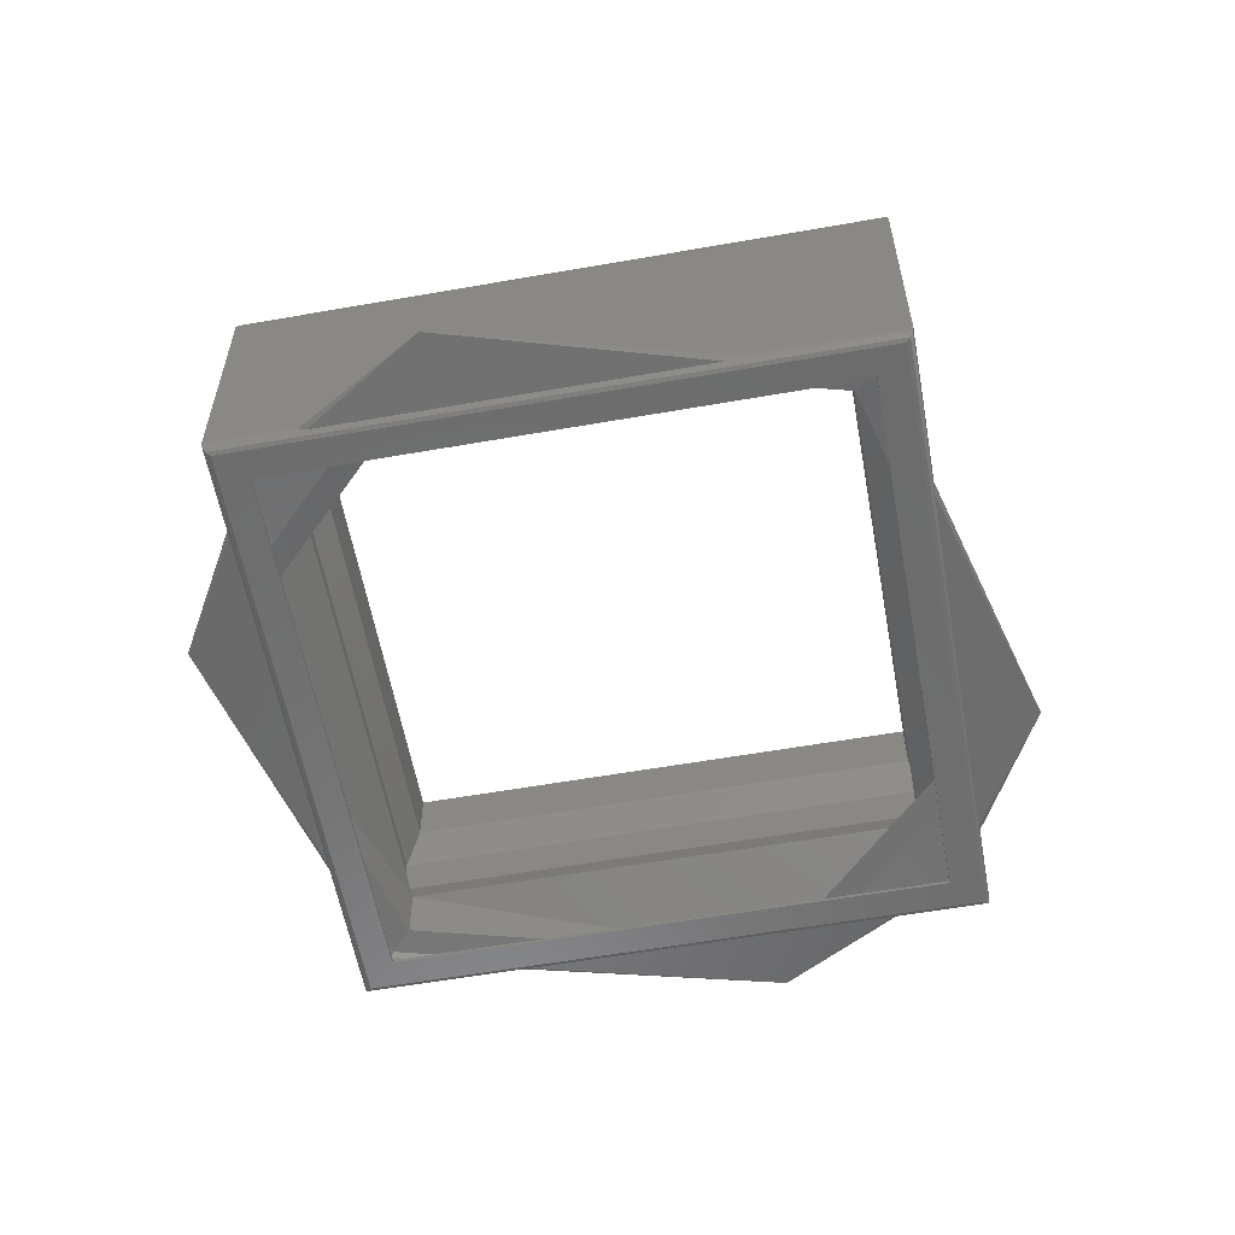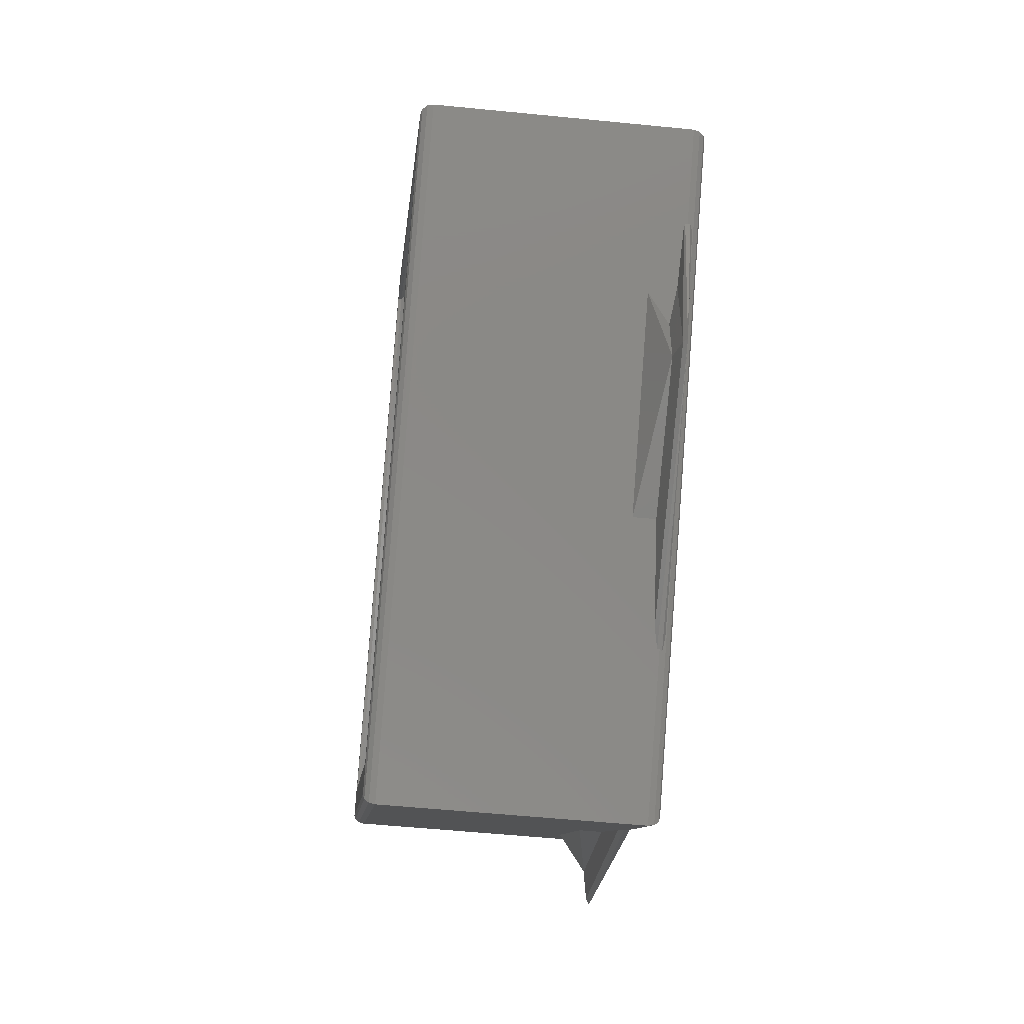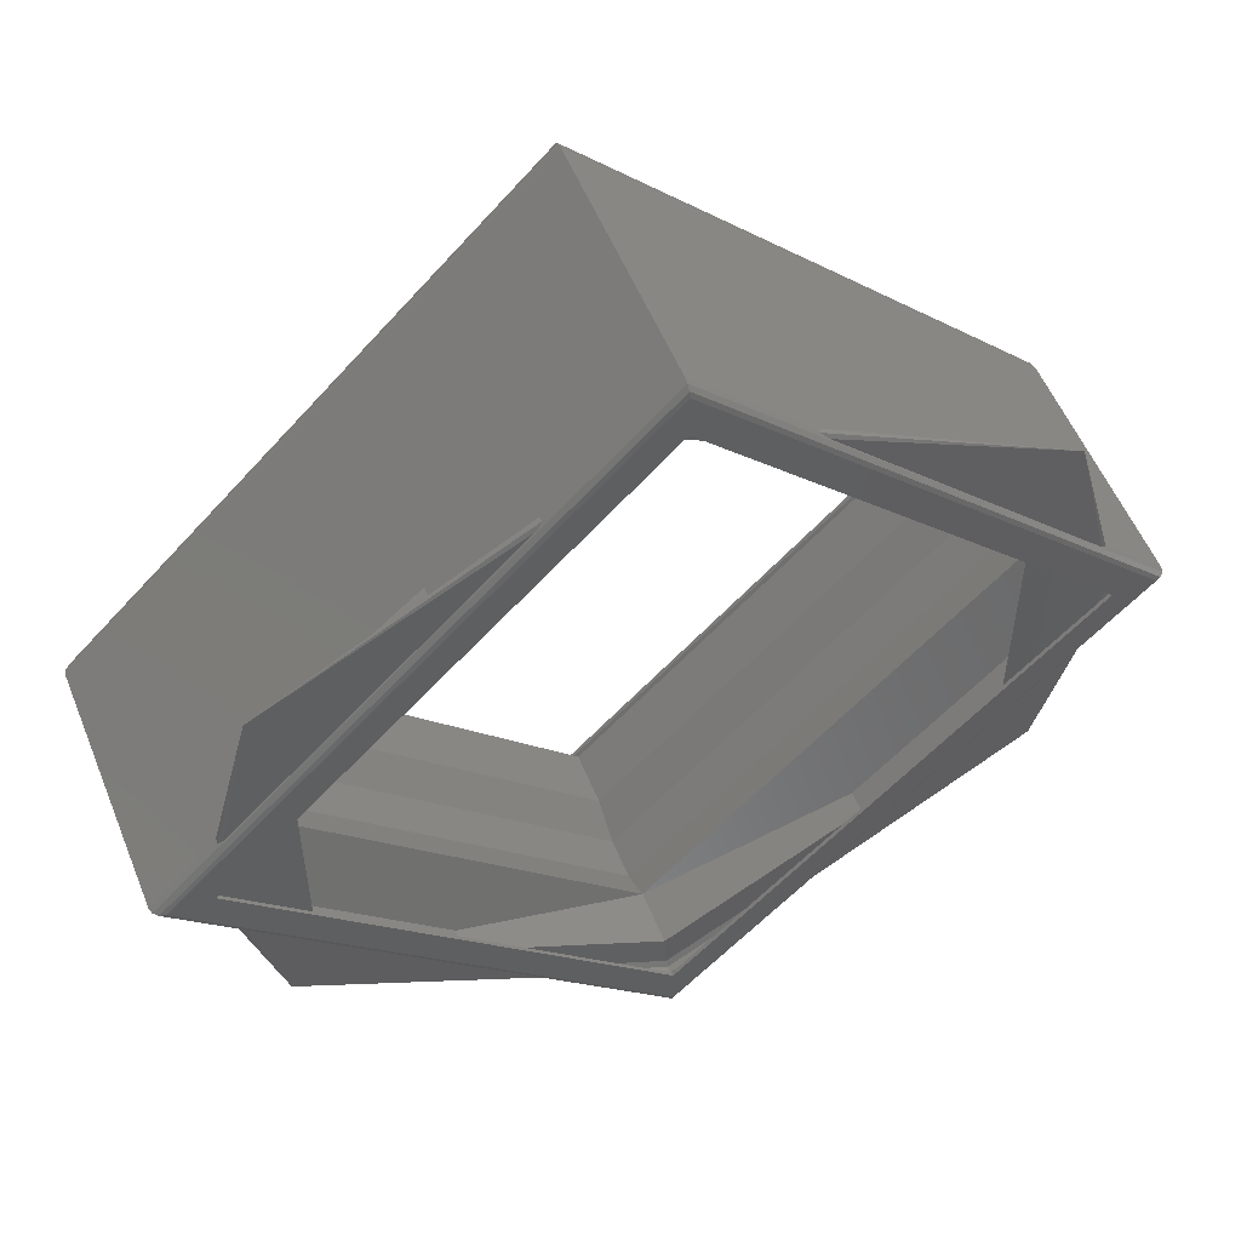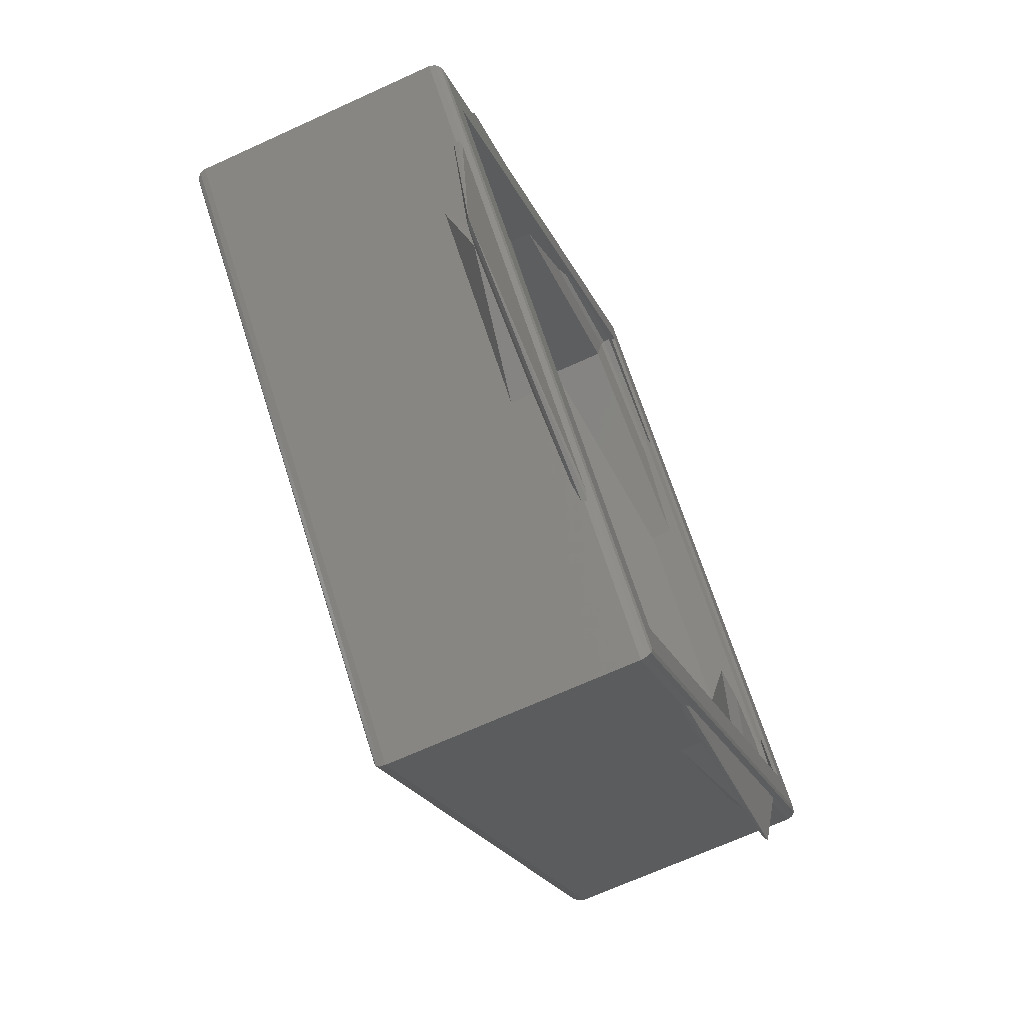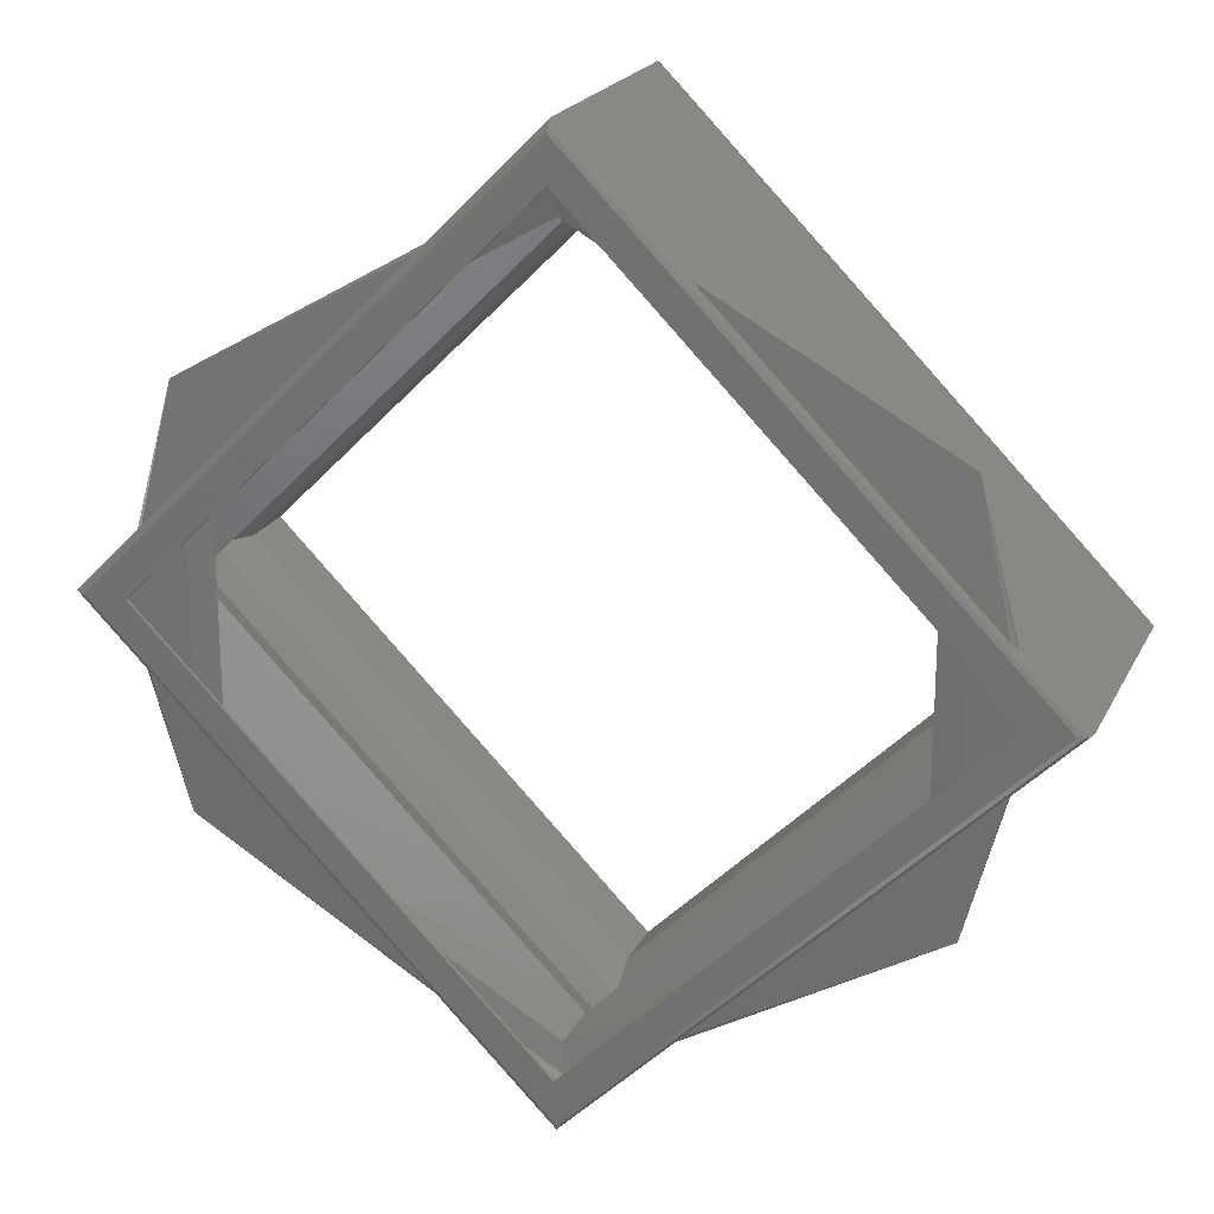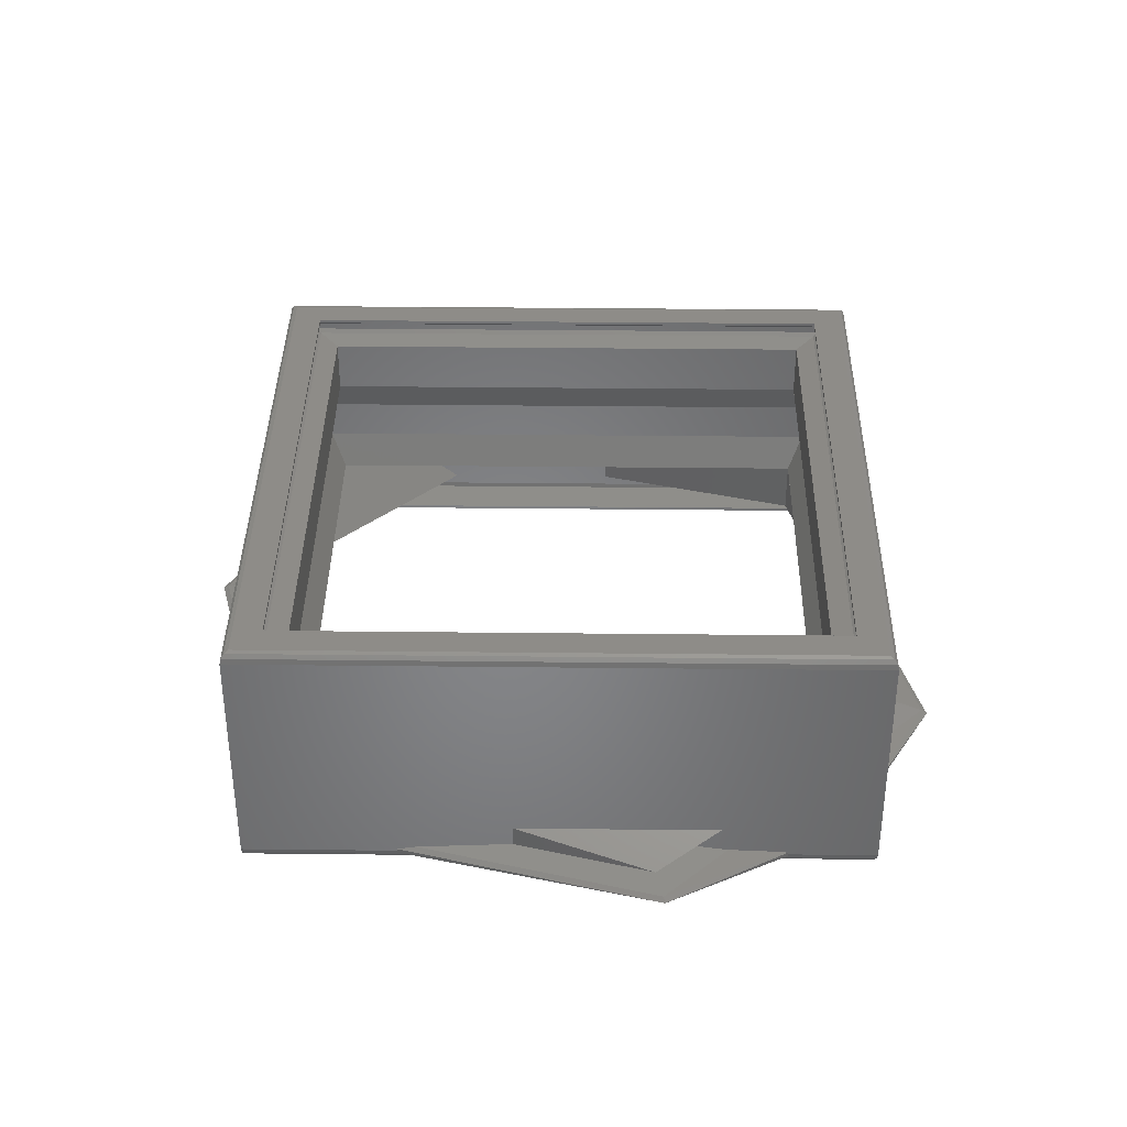
<metadata>
{"format":"stl","ext":"stl","renderer":"f3d","projection":"perspective","resolution":1024,"background":"white","views":[{"elev":-58.2,"azim":145.3,"up":"+Y"},{"elev":-53.9,"azim":-96.1,"up":"+Z"},{"elev":54.5,"azim":-21.9,"up":"+Z"},{"elev":-67.6,"azim":-65.3,"up":"+Z"},{"elev":21.4,"azim":20.7,"up":"+Z"},{"elev":37.3,"azim":45.8,"up":"+Y"}]}
</metadata>
<code>
# stl→obj: 104 verts, 208 faces
v 0.2976 -0.2069 0.8546
v 0.287 -0.207 0.8652
v 0.287 -0.2069 0.8652
v 0.2976 -0.207 0.8546
v 0.287 -0.2069 0.844
v 0.287 -0.207 0.844
v 0.2764 -0.2069 0.8546
v 0.2764 -0.207 0.8546
v 0.2963 -0.2066 0.86
v 0.287 -0.2066 0.8652
v 0.2962 -0.2066 0.8599
v 0.287 -0.2068 0.8653
v 0.287 -0.2066 0.8653
v 0.2978 -0.2068 0.8546
v 0.2978 -0.2066 0.8546
v 0.2962 -0.2066 0.8493
v 0.2963 -0.2066 0.8492
v 0.287 -0.2068 0.8438
v 0.287 -0.2066 0.8438
v 0.287 -0.2066 0.844
v 0.2777 -0.2066 0.8492
v 0.2778 -0.2066 0.8493
v 0.2762 -0.2068 0.8546
v 0.2762 -0.2066 0.8546
v 0.2778 -0.2066 0.8599
v 0.2777 -0.2066 0.86
v 0.287 -0.2064 0.8447
v 0.2955 -0.2064 0.8497
v 0.2955 -0.2064 0.8595
v 0.287 -0.2064 0.8644
v 0.2785 -0.2064 0.8595
v 0.2785 -0.2064 0.8497
v 0.287 -0.205 0.8644
v 0.2968 -0.205 0.8546
v 0.287 -0.205 0.8447
v 0.2772 -0.205 0.8546
v 0.2974 -0.204 0.8546
v 0.287 -0.204 0.865
v 0.2974 -0.203 0.8546
v 0.287 -0.202 0.8644
v 0.2968 -0.202 0.8546
v 0.287 -0.203 0.865
v 0.287 -0.204 0.8442
v 0.287 -0.203 0.8442
v 0.287 -0.202 0.8447
v 0.2766 -0.204 0.8546
v 0.2766 -0.203 0.8546
v 0.2772 -0.202 0.8546
v 0.2968 -0.2006 0.8546
v 0.287 -0.2006 0.8644
v 0.287 -0.2006 0.8447
v 0.2772 -0.2006 0.8546
v 0.2976 -0.2004 0.8546
v 0.287 -0.2004 0.8652
v 0.287 -0.2004 0.844
v 0.2764 -0.2004 0.8546
v 0.2978 -0.2004 0.8546
v 0.287 -0.2004 0.8653
v 0.2978 -0.2002 0.8546
v 0.287 -0.2001 0.8652
v 0.2976 -0.2001 0.8546
v 0.287 -0.2002 0.8653
v 0.287 -0.2004 0.8438
v 0.287 -0.2002 0.8438
v 0.287 -0.2001 0.844
v 0.2762 -0.2004 0.8546
v 0.2762 -0.2002 0.8546
v 0.2764 -0.2001 0.8546
v 0.2976 -0.2 0.8546
v 0.287 -0.2 0.8652
v 0.287 -0.2 0.844
v 0.2764 -0.2 0.8546
v 0.287 -0.2 0.8663
v 0.2987 -0.2 0.8546
v 0.2753 -0.2 0.8546
v 0.287 -0.2 0.8429
v 0.299 -0.2001 0.8546
v 0.287 -0.2001 0.8665
v 0.287 -0.2003 0.8666
v 0.299 -0.2003 0.8546
v 0.2989 -0.2 0.8546
v 0.287 -0.2 0.8664
v 0.287 -0.2001 0.8426
v 0.287 -0.2003 0.8426
v 0.287 -0.2 0.8427
v 0.275 -0.2001 0.8546
v 0.275 -0.2003 0.8546
v 0.2752 -0.2 0.8546
v 0.287 -0.2067 0.8666
v 0.299 -0.2067 0.8546
v 0.287 -0.2067 0.8426
v 0.275 -0.2067 0.8546
v 0.2989 -0.207 0.8546
v 0.287 -0.207 0.8664
v 0.287 -0.207 0.8663
v 0.2987 -0.207 0.8546
v 0.299 -0.2069 0.8546
v 0.287 -0.2069 0.8665
v 0.287 -0.207 0.8427
v 0.287 -0.207 0.8429
v 0.287 -0.2069 0.8426
v 0.2752 -0.207 0.8546
v 0.2753 -0.207 0.8546
v 0.275 -0.2069 0.8546
f 1 2 3
f 1 4 2
f 5 6 4
f 5 4 1
f 7 8 6
f 7 6 5
f 3 2 8
f 3 8 7
f 9 10 11
f 9 3 12
f 9 12 13
f 9 13 10
f 9 1 3
f 14 1 9
f 15 11 16
f 15 14 9
f 15 9 11
f 17 5 1
f 17 14 15
f 17 1 14
f 17 15 16
f 18 5 17
f 19 16 20
f 19 17 16
f 19 18 17
f 21 20 22
f 21 7 5
f 21 5 18
f 21 19 20
f 21 18 19
f 23 7 21
f 24 22 25
f 24 21 22
f 24 23 21
f 26 12 3
f 26 13 12
f 26 10 13
f 26 25 10
f 26 3 7
f 26 24 25
f 26 7 23
f 26 23 24
f 16 27 20
f 16 28 27
f 11 29 28
f 11 28 16
f 10 30 29
f 10 29 11
f 25 31 30
f 25 30 10
f 22 32 31
f 22 31 25
f 20 27 32
f 20 32 22
f 33 29 30
f 34 28 29
f 34 29 33
f 35 27 28
f 35 32 27
f 35 28 34
f 36 31 32
f 36 32 35
f 33 30 31
f 33 31 36
f 37 33 38
f 37 34 33
f 39 40 41
f 39 38 42
f 39 42 40
f 39 37 38
f 43 35 34
f 43 34 37
f 44 41 45
f 44 37 39
f 44 39 41
f 44 43 37
f 46 38 33
f 46 36 35
f 46 33 36
f 46 35 43
f 47 42 38
f 47 40 42
f 47 45 48
f 47 48 40
f 47 38 46
f 47 44 45
f 47 46 43
f 47 43 44
f 49 40 50
f 49 41 40
f 51 45 41
f 51 41 49
f 52 48 45
f 52 45 51
f 50 40 48
f 50 48 52
f 53 50 54
f 53 49 50
f 55 51 49
f 55 49 53
f 56 52 51
f 56 51 55
f 54 50 52
f 54 52 56
f 57 54 58
f 57 53 54
f 59 60 61
f 59 58 62
f 59 62 60
f 59 57 58
f 63 55 53
f 63 53 57
f 64 61 65
f 64 57 59
f 64 59 61
f 64 63 57
f 66 58 54
f 66 56 55
f 66 54 56
f 66 55 63
f 67 62 58
f 67 60 62
f 67 65 68
f 67 68 60
f 67 58 66
f 67 64 65
f 67 66 63
f 67 63 64
f 69 60 70
f 69 61 60
f 71 65 61
f 71 61 69
f 72 68 65
f 72 65 71
f 70 60 68
f 70 68 72
f 70 73 74
f 70 74 69
f 75 70 72
f 75 73 70
f 76 71 69
f 76 72 71
f 76 69 74
f 76 75 72
f 77 78 79
f 77 79 80
f 81 74 73
f 81 73 82
f 81 82 78
f 81 78 77
f 83 80 84
f 83 77 80
f 85 76 74
f 85 81 77
f 85 77 83
f 85 74 81
f 86 84 87
f 86 87 79
f 86 79 78
f 86 83 84
f 88 75 76
f 88 73 75
f 88 82 73
f 88 78 82
f 88 85 83
f 88 76 85
f 88 86 78
f 88 83 86
f 80 79 89
f 80 89 90
f 84 90 91
f 84 80 90
f 87 91 92
f 87 84 91
f 79 92 89
f 79 87 92
f 93 94 95
f 93 95 96
f 97 90 89
f 97 89 98
f 97 98 94
f 97 94 93
f 99 96 100
f 99 93 96
f 101 91 90
f 101 97 93
f 101 93 99
f 101 90 97
f 102 100 103
f 102 103 95
f 102 95 94
f 102 99 100
f 104 92 91
f 104 89 92
f 104 98 89
f 104 94 98
f 104 101 99
f 104 91 101
f 104 102 94
f 104 99 102
f 4 96 95
f 4 95 2
f 103 8 2
f 103 2 95
f 100 6 8
f 100 4 6
f 100 96 4
f 100 8 103

</code>
